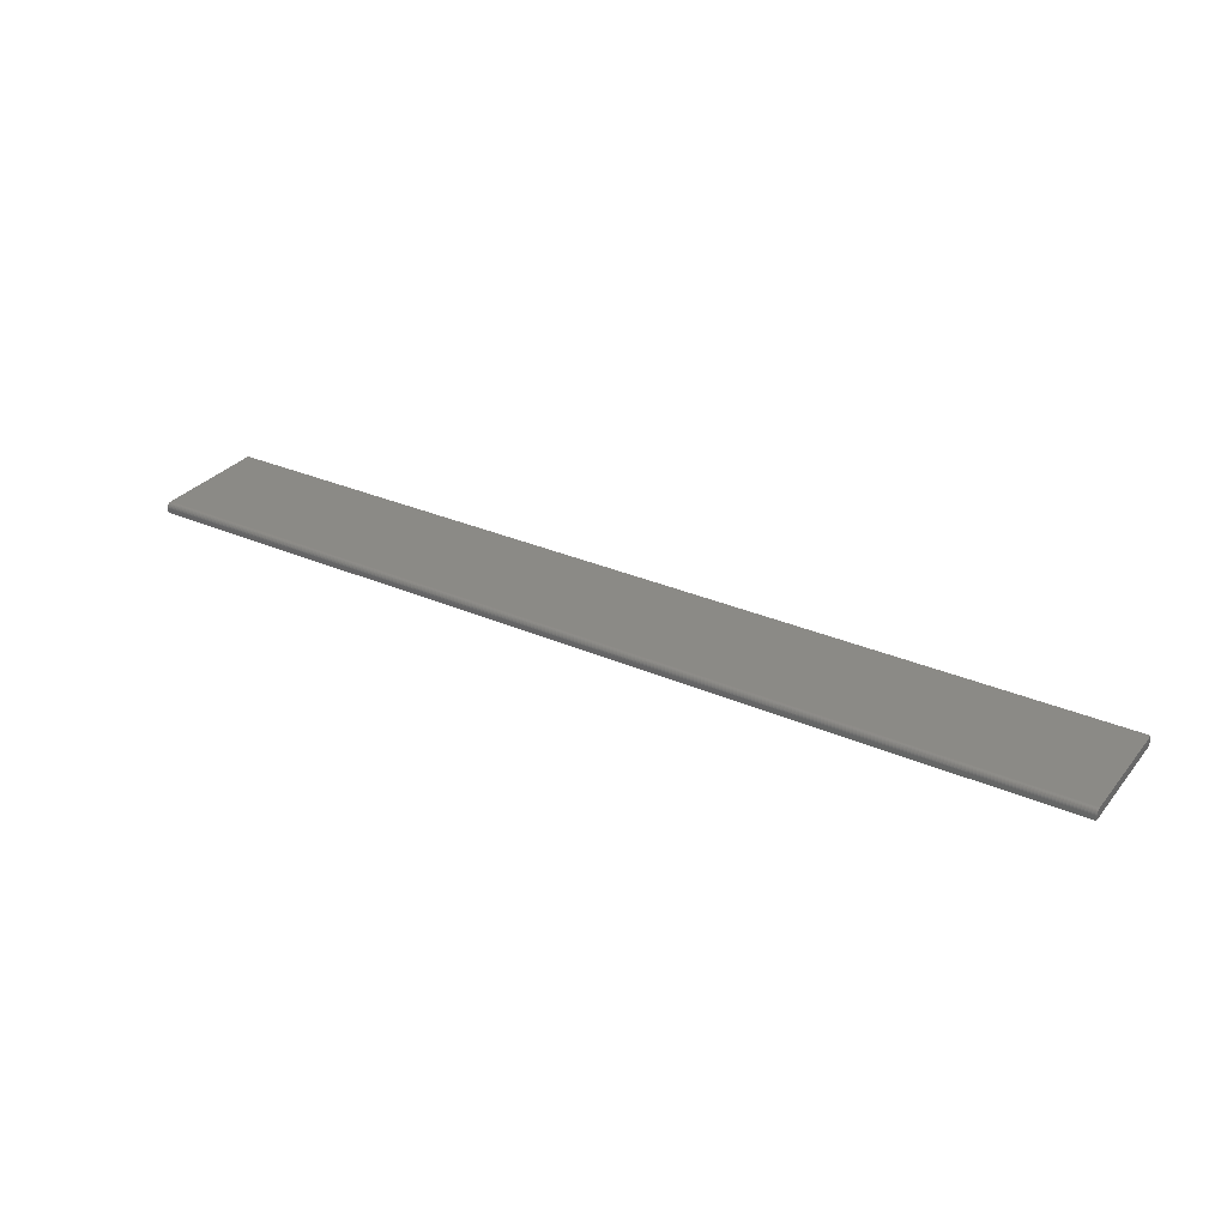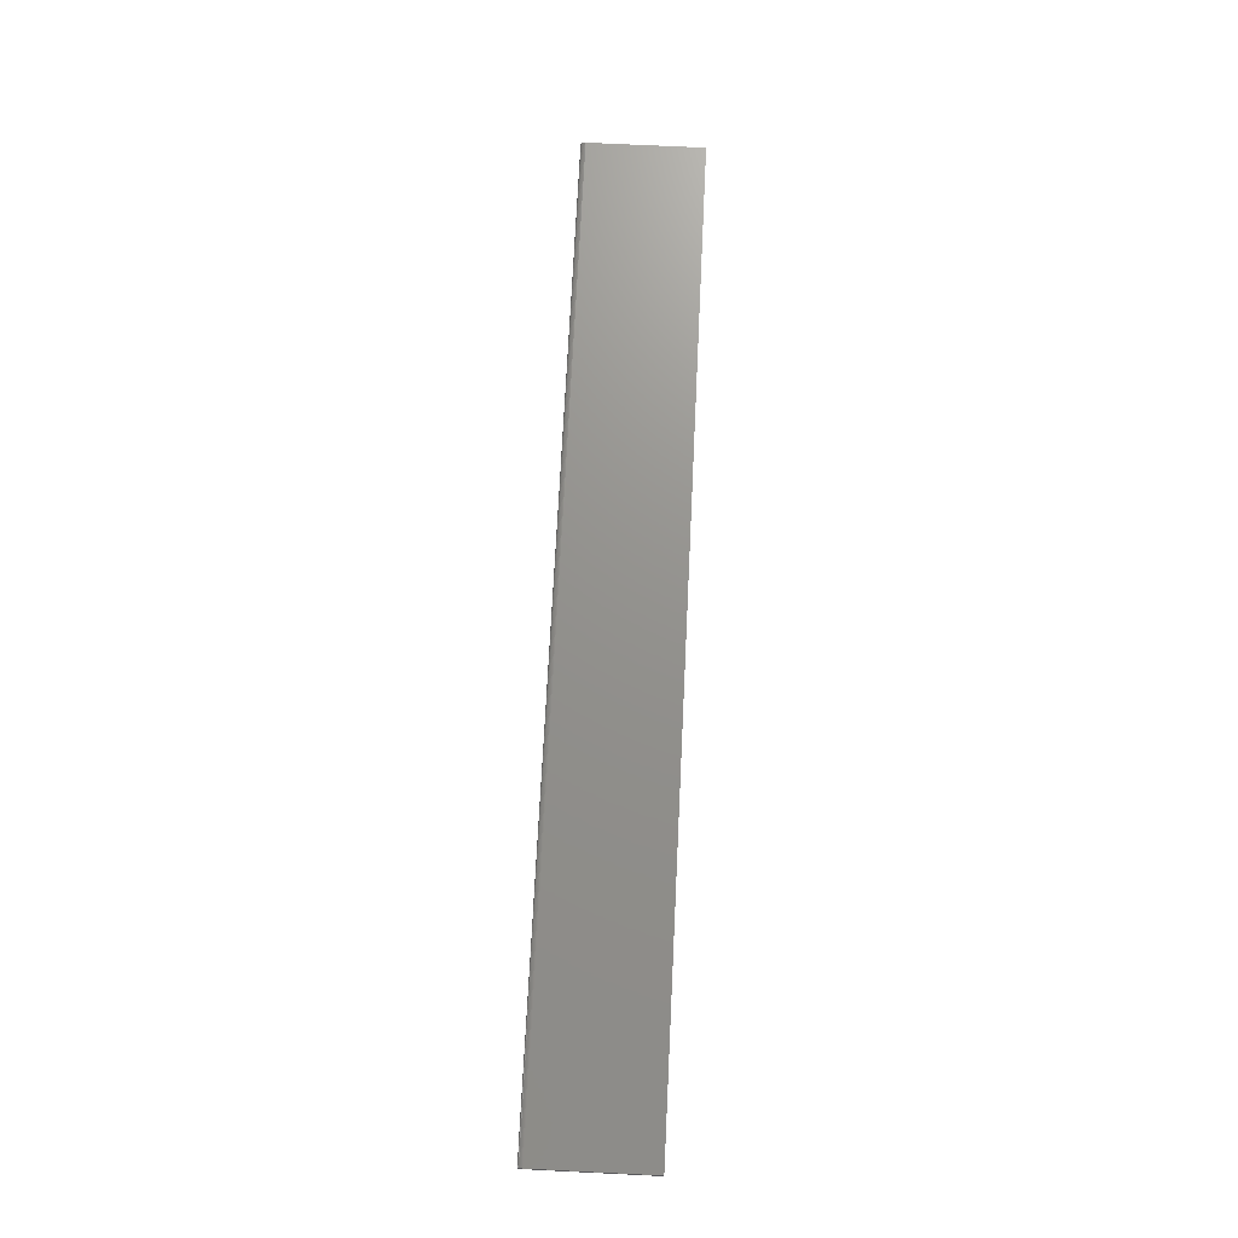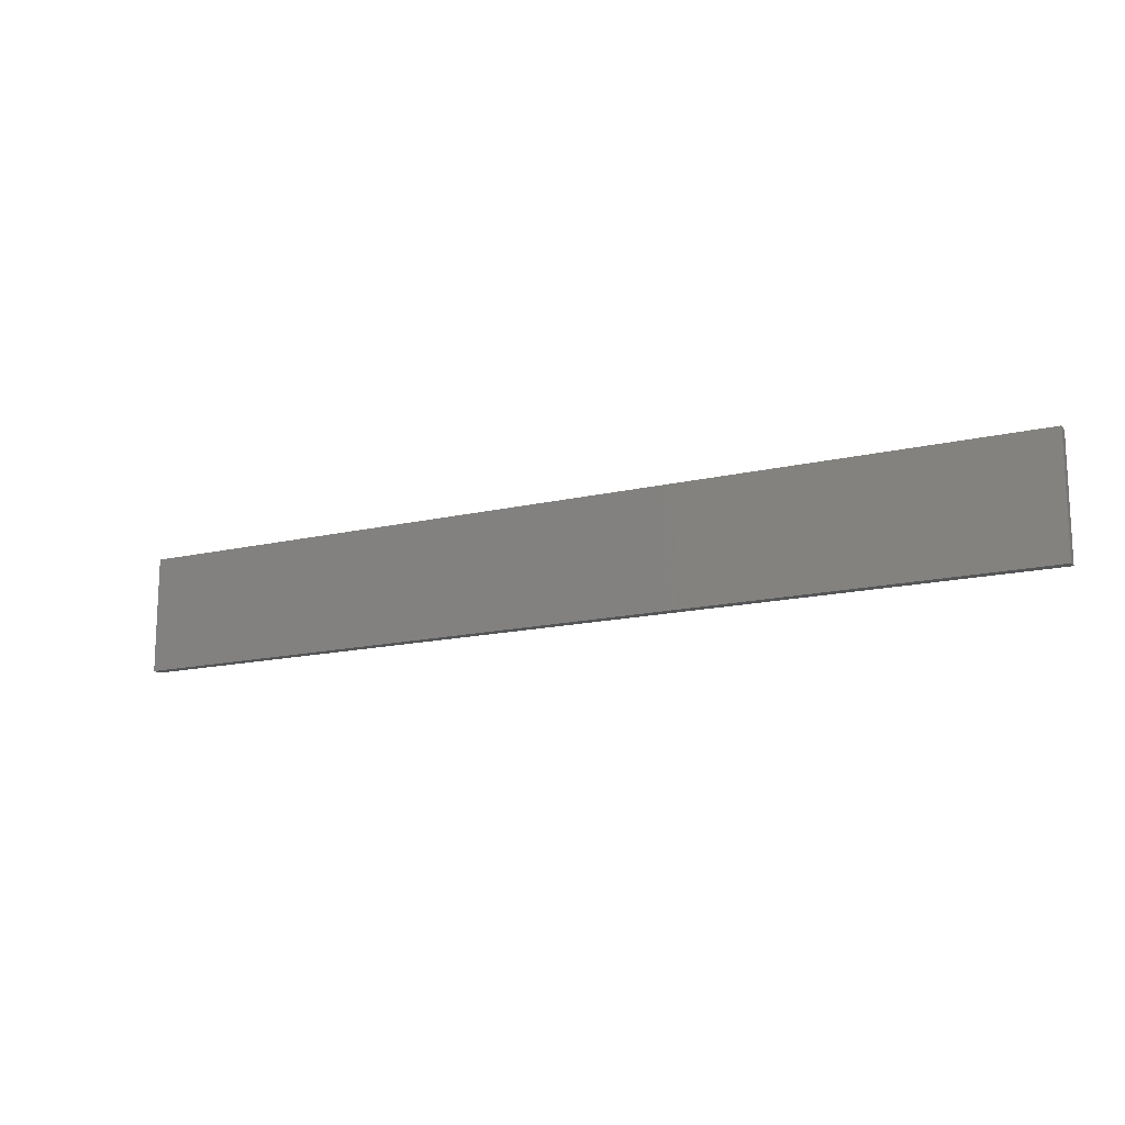
<metadata>
{"format":"stl","ext":"stl","renderer":"f3d","projection":"perspective","resolution":1024,"background":"white","views":[{"elev":31.0,"azim":31.9,"up":"+Y"},{"elev":71.8,"azim":92.8,"up":"+Y"},{"elev":-15.0,"azim":27.2,"up":"+Z"}]}
</metadata>
<code>
# stl→obj: 24 verts, 44 faces
v -0.75 0.01562 -0.09375
v -0.75 0.01562 0.08791
v 0.75 0.01562 -0.09375
v 0.75 0.01562 0.08791
v -0.75 0.01431 0.09225
v -0.75 0.01547 0.08944
v -0.75 0.01503 0.0909
v -0.75 0 -0.09375
v -0.75 1.052e-17 0.09572
v -0.75 0.007812 0.09572
v -0.75 0.009337 0.09557
v -0.75 0.0108 0.09513
v -0.75 0.01215 0.09441
v -0.75 0.01334 0.09344
v 0.75 0.007812 0.09572
v 0.75 1.771e-16 0.09572
v 0.75 1.665e-16 -0.09375
v 0.75 0.01547 0.08944
v 0.75 0.01503 0.0909
v 0.75 0.01431 0.09225
v 0.75 0.01334 0.09344
v 0.75 0.01215 0.09441
v 0.75 0.0108 0.09513
v 0.75 0.009337 0.09557
f 1 2 3
f 3 2 4
f 5 6 2
f 7 6 5
f 8 9 10
f 8 10 11
f 8 11 12
f 8 12 13
f 8 13 14
f 8 14 5
f 8 5 2
f 8 2 1
f 15 10 16
f 16 10 9
f 17 3 4
f 18 19 20
f 18 20 21
f 18 21 22
f 16 17 4
f 16 4 18
f 16 18 22
f 22 23 24
f 22 24 15
f 22 15 16
f 4 2 18
f 18 2 6
f 18 6 19
f 19 6 7
f 19 7 20
f 20 7 5
f 20 5 21
f 21 5 14
f 21 14 22
f 22 14 13
f 22 13 23
f 23 13 12
f 23 12 24
f 24 12 11
f 24 11 15
f 15 11 10
f 8 17 9
f 9 17 16
f 1 3 8
f 8 3 17

</code>
